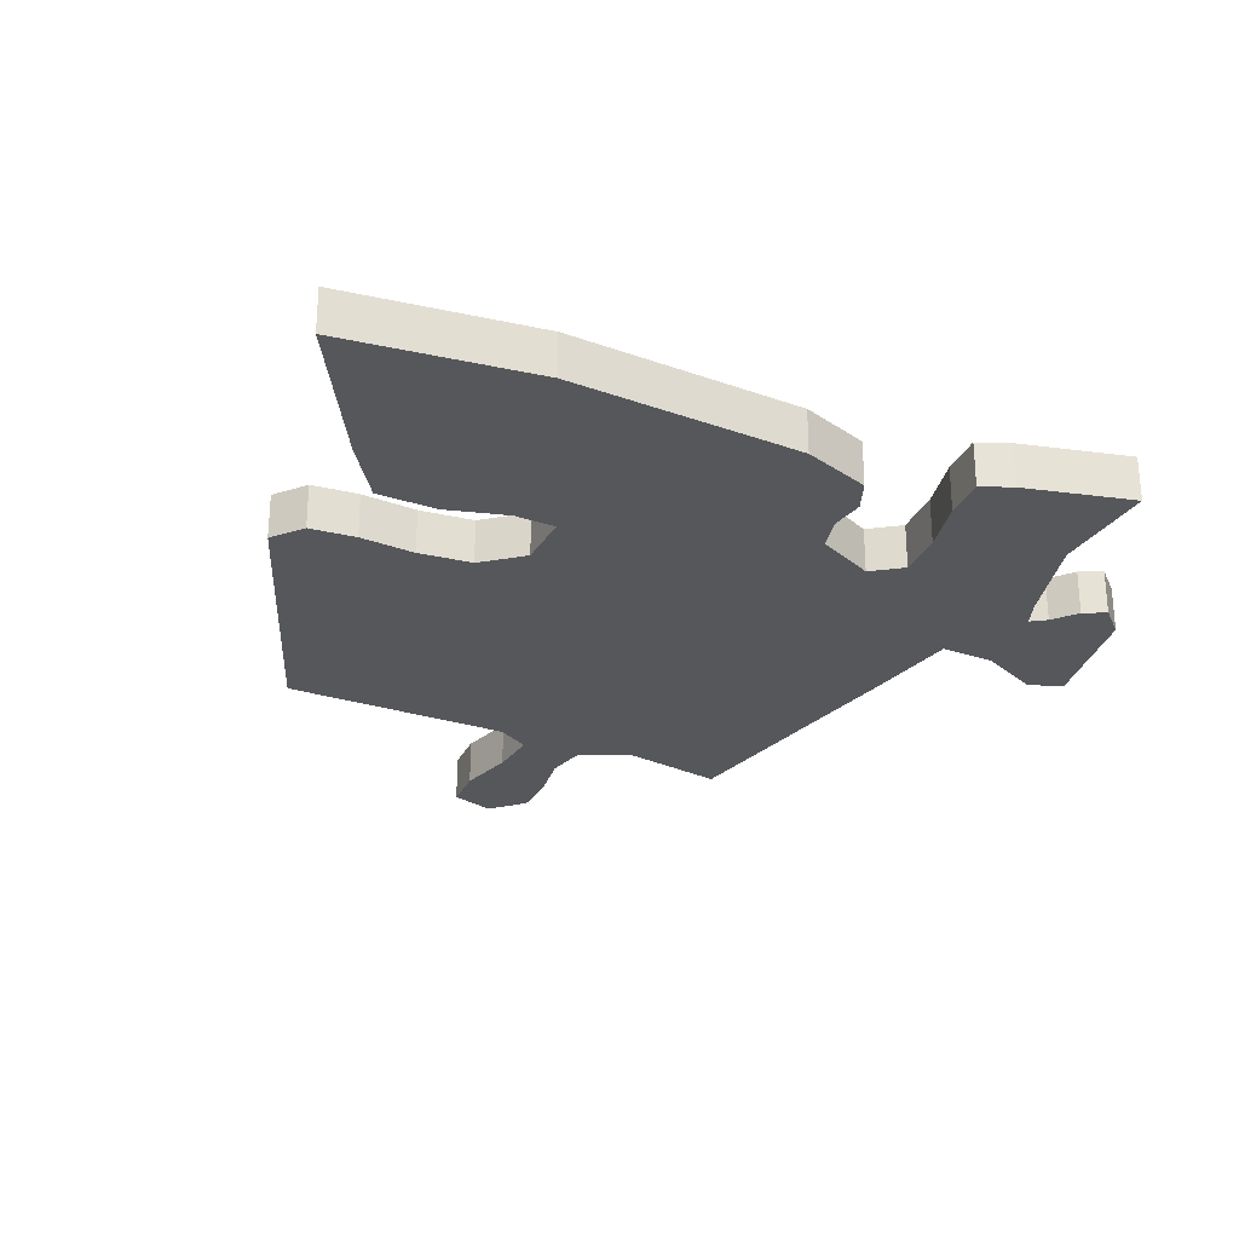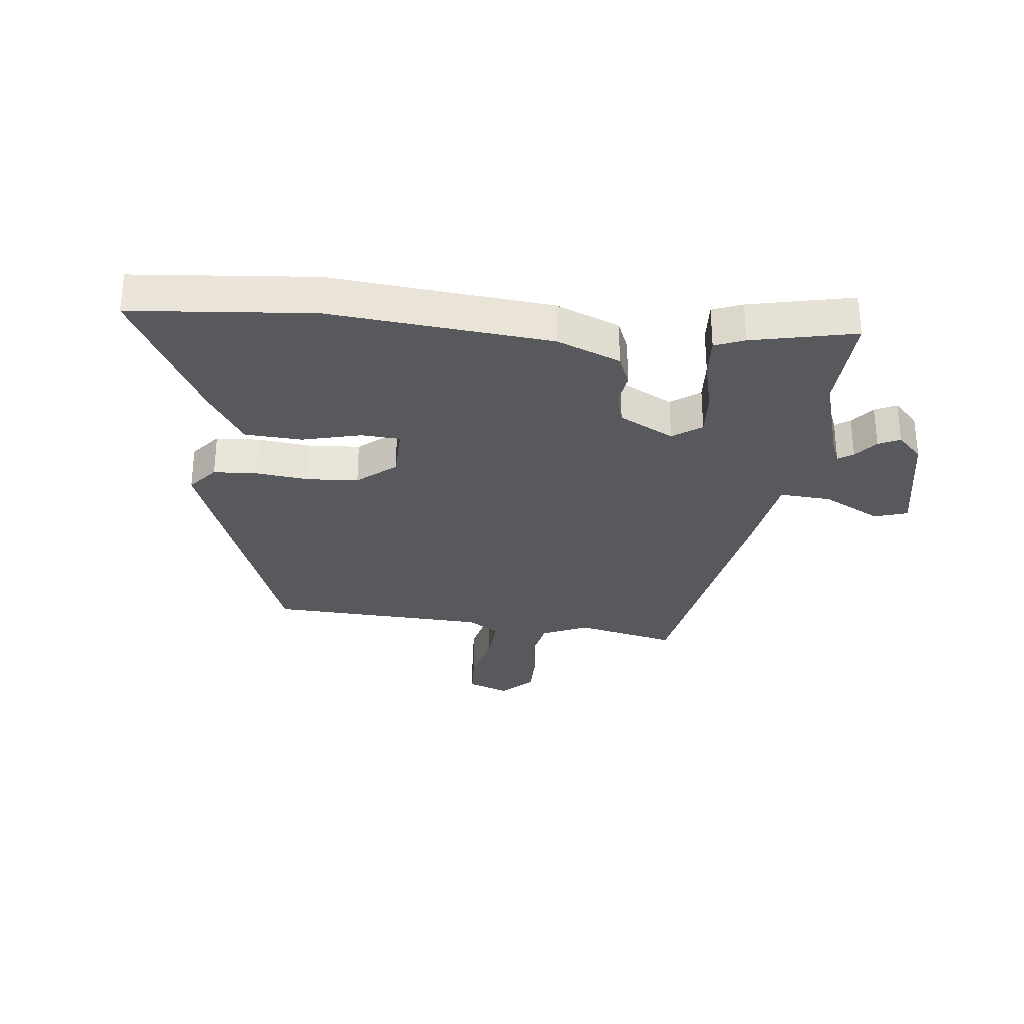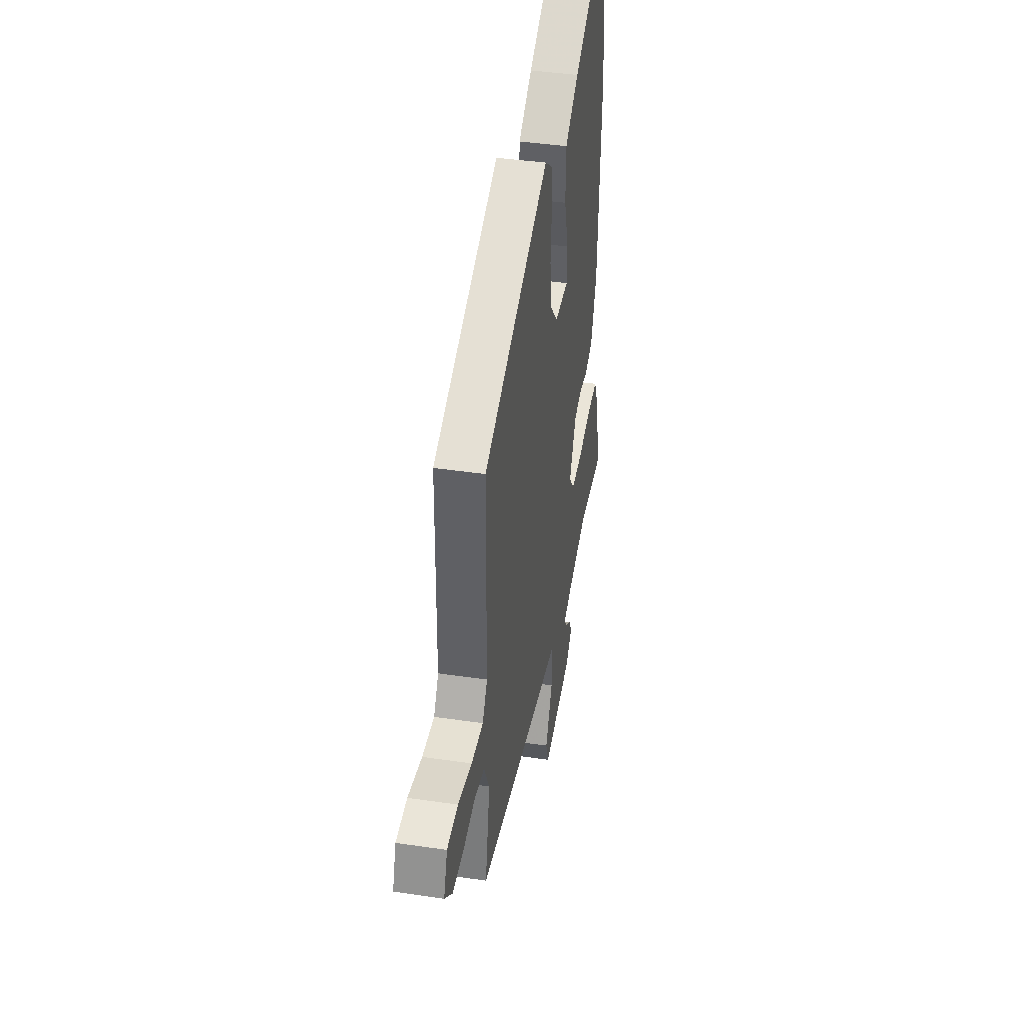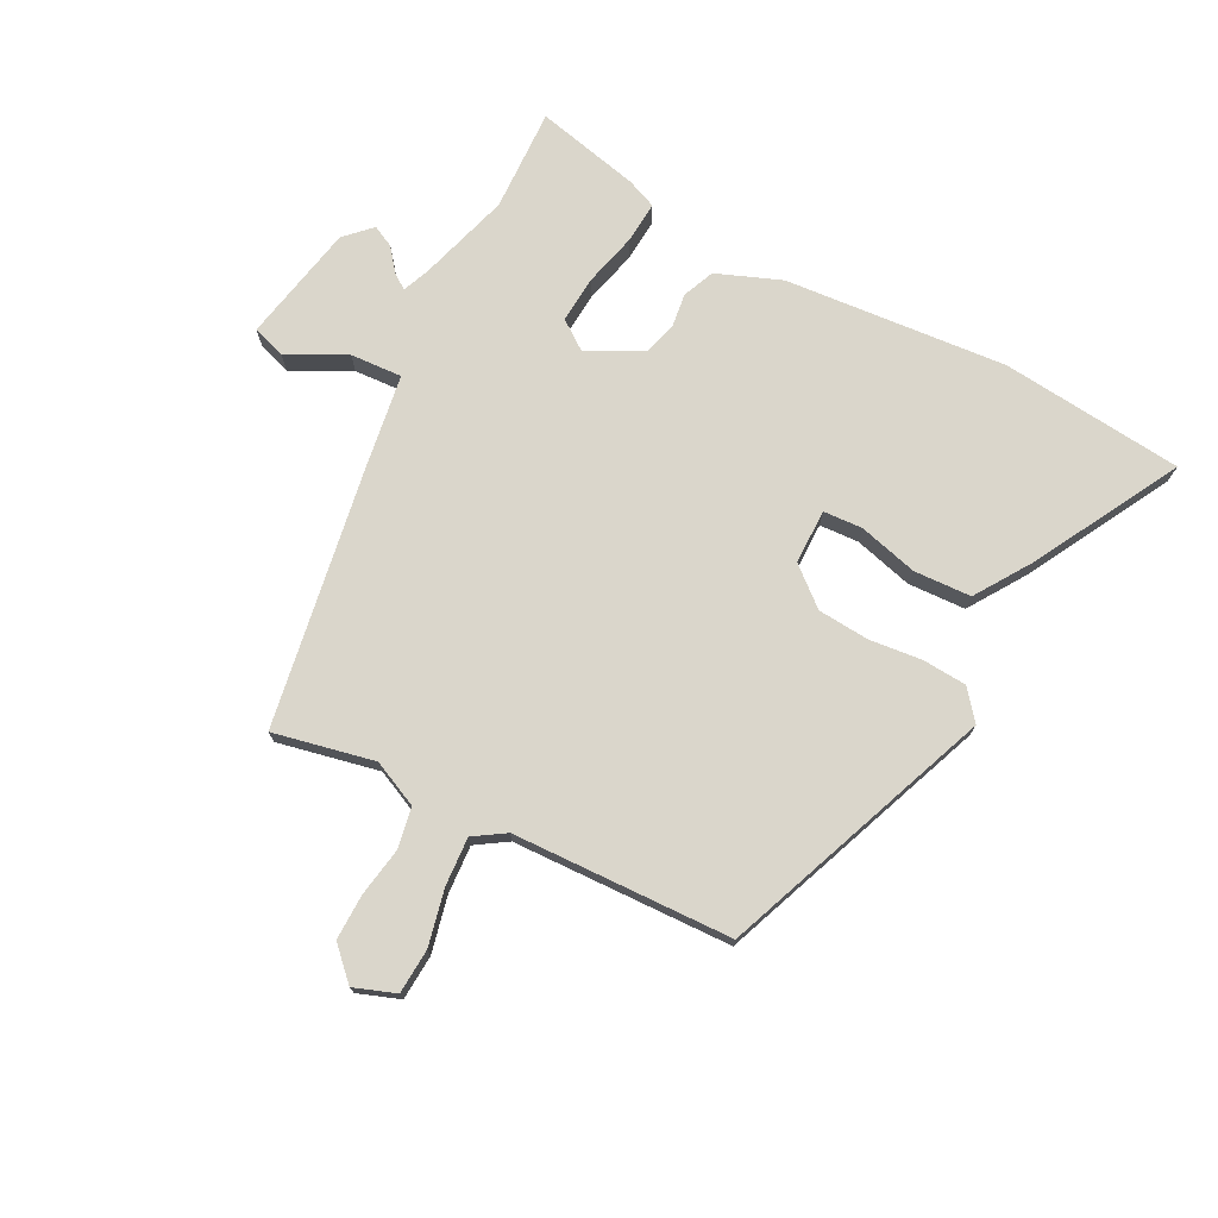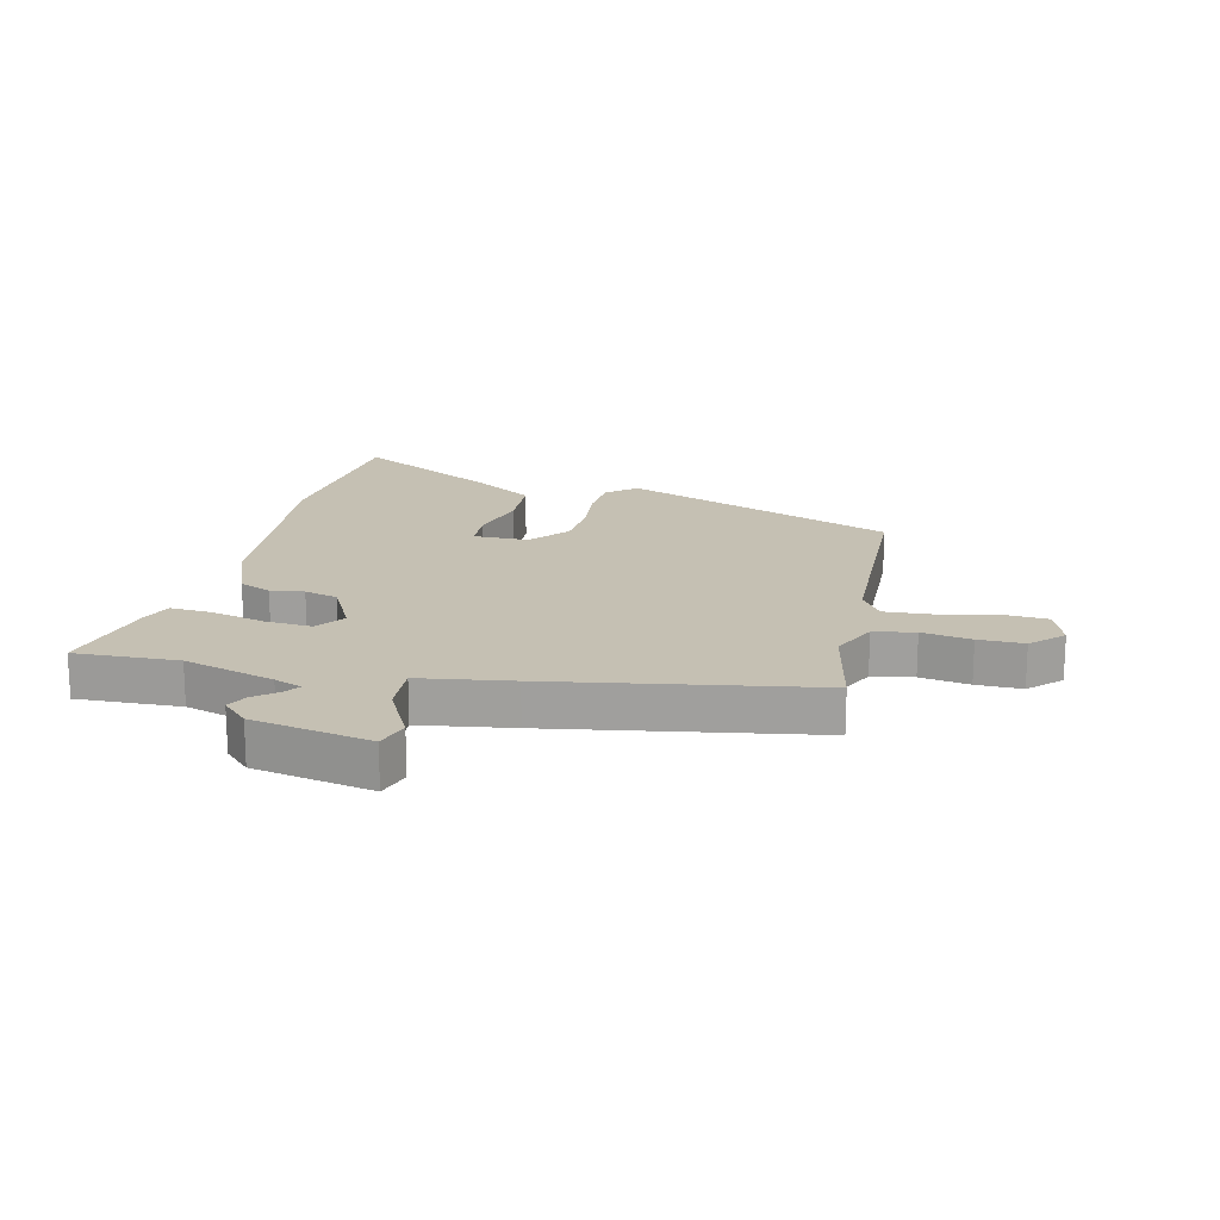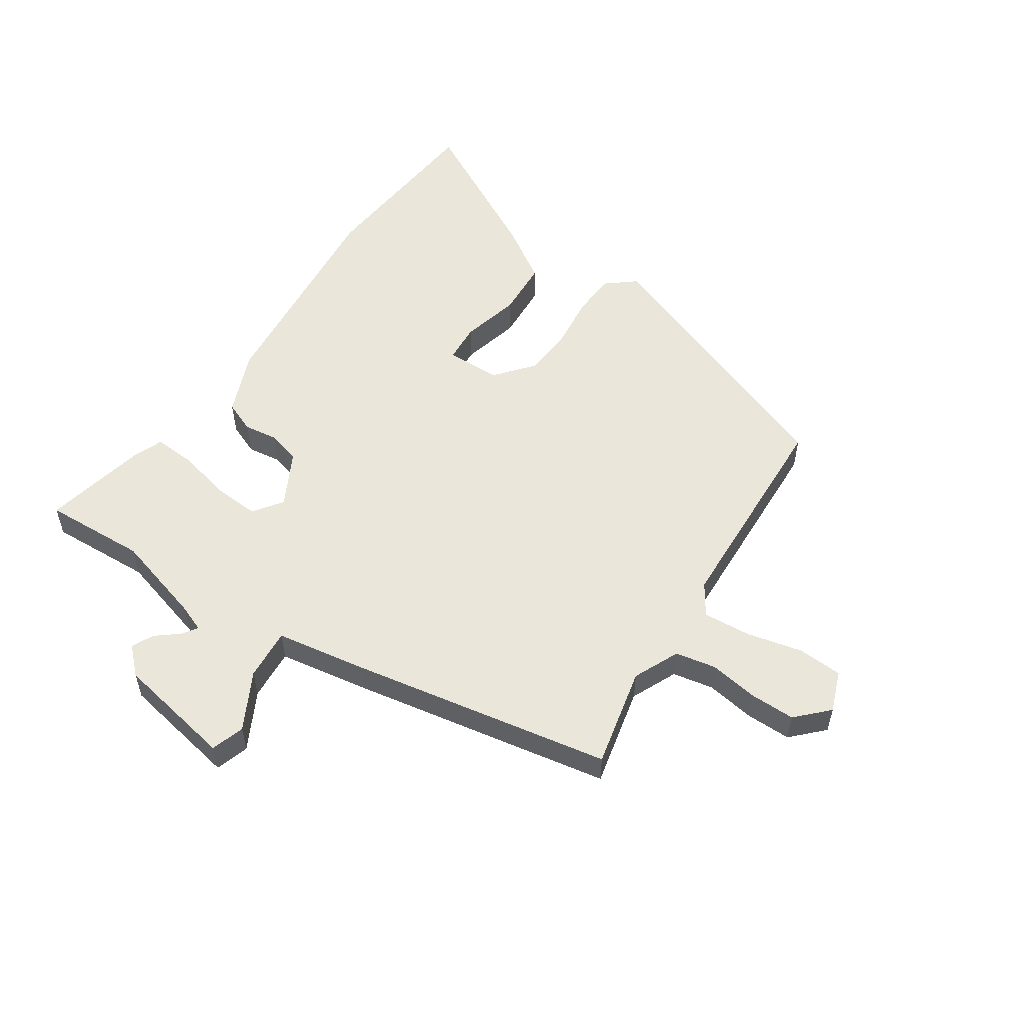
<metadata>
{"format":"obj","ext":"obj","renderer":"f3d","projection":"perspective","resolution":1024,"background":"white","views":[{"elev":-27.0,"azim":63.9,"up":"+Y"},{"elev":-30.0,"azim":81.6,"up":"+Y"},{"elev":40.7,"azim":-79.7,"up":"+Z"},{"elev":74.0,"azim":-64.0,"up":"+Y"},{"elev":18.1,"azim":-168.3,"up":"+Y"},{"elev":54.8,"azim":-148.3,"up":"+Y"}]}
</metadata>
<code>
v -0.522 0.07 -0.421
v -0.49 0.07 -0.249
v -0.528 0.07 -0.172
v -0.598 0.07 -0.161
v -0.681 0.07 -0.177
v -0.758 0.07 -0.18
v -0.811 0.07 -0.13
v -0.787 0.07 -0.059
v -0.711 0.07 -0.052
v -0.615 0.07 -0.071
v -0.533 0.07 -0.074
v -0.5 0.07 -0.02
v -0.497 0.07 0.353
v -0.04 0.07 0.543
v 0.011 0.07 0.504
v 0.018 0.07 0.429
v 0.011 0.07 0.339
v 0.02 0.07 0.252
v 0.076 0.07 0.189
v 0.169 0.07 0.191
v 0.171 0.07 0.258
v 0.142 0.07 0.357
v 0.144 0.07 0.455
v 0.238 0.07 0.52
v 0.48 0.07 0.66
v 0.519 0.07 0.351
v 0.497 0.07 -0.027
v 0.457 0.07 -0.137
v 0.404 0.07 -0.161
v 0.347 0.07 -0.155
v 0.291 0.07 -0.172
v 0.245 0.07 -0.267
v 0.282 0.07 -0.315
v 0.361 0.07 -0.307
v 0.451 0.07 -0.282
v 0.522 0.07 -0.275
v 0.544 0.07 -0.325
v 0.589 0.07 -0.501
v 0.414 0.07 -0.499
v 0.261 0.07 -0.549
v 0.215 0.07 -0.569
v 0.233 0.07 -0.594
v 0.273 0.07 -0.624
v 0.292 0.07 -0.66
v 0.25 0.07 -0.704
v 0.05 0.07 -0.749
v 0.03 0.07 -0.693
v 0.078 0.07 -0.593
v 0.081 0.07 -0.505
v -0.076 0.07 -0.485
v -0.522 0 -0.421
v -0.49 0 -0.249
v -0.528 0 -0.172
v -0.598 0 -0.161
v -0.681 0 -0.177
v -0.758 0 -0.18
v -0.811 0 -0.13
v -0.787 0 -0.059
v -0.711 0 -0.052
v -0.615 0 -0.071
v -0.533 0 -0.074
v -0.5 0 -0.02
v -0.497 0 0.353
v -0.04 0 0.543
v 0.011 0 0.504
v 0.018 0 0.429
v 0.011 0 0.339
v 0.02 0 0.252
v 0.076 0 0.189
v 0.169 0 0.191
v 0.171 0 0.258
v 0.142 0 0.357
v 0.144 0 0.455
v 0.238 0 0.52
v 0.48 0 0.66
v 0.519 0 0.351
v 0.497 0 -0.027
v 0.457 0 -0.137
v 0.404 0 -0.161
v 0.347 0 -0.155
v 0.291 0 -0.172
v 0.245 0 -0.267
v 0.282 0 -0.315
v 0.361 0 -0.307
v 0.451 0 -0.282
v 0.522 0 -0.275
v 0.544 0 -0.325
v 0.589 0 -0.501
v 0.414 0 -0.499
v 0.261 0 -0.549
v 0.215 0 -0.569
v 0.233 0 -0.594
v 0.273 0 -0.624
v 0.292 0 -0.66
v 0.25 0 -0.704
v 0.05 0 -0.749
v 0.03 0 -0.693
v 0.078 0 -0.593
v 0.081 0 -0.505
v -0.076 0 -0.485
f 49 50 1 2
f 46 47 48
f 45 46 48
f 44 45 48
f 43 44 48
f 42 43 48
f 41 42 48 49
f 40 41 49
f 49 2 3
f 40 49 3
f 39 40 3
f 37 38 39
f 36 37 39
f 35 36 39
f 34 35 39
f 33 34 39
f 32 33 39 3
f 28 29 30
f 27 28 30
f 26 27 30
f 25 26 30
f 24 25 30
f 23 24 30
f 22 23 30
f 21 22 30
f 20 21 30 31
f 32 3 4
f 31 32 4
f 20 31 4
f 19 20 4
f 15 16 17
f 14 15 17
f 13 14 17
f 12 13 17
f 11 12 17 18
f 8 9 10
f 7 8 10
f 6 7 10
f 5 6 10
f 4 5 10
f 4 10 11
f 4 11 18 19
f 52 51 100 99
f 98 97 96
f 98 96 95
f 98 95 94
f 98 94 93
f 98 93 92
f 99 98 92 91
f 99 91 90
f 53 52 99
f 53 99 90
f 53 90 89
f 89 88 87
f 89 87 86
f 89 86 85
f 89 85 84
f 89 84 83
f 53 89 83 82
f 80 79 78
f 80 78 77
f 80 77 76
f 80 76 75
f 80 75 74
f 80 74 73
f 80 73 72
f 80 72 71
f 81 80 71 70
f 54 53 82
f 54 82 81
f 54 81 70
f 54 70 69
f 67 66 65
f 67 65 64
f 67 64 63
f 67 63 62
f 68 67 62 61
f 60 59 58
f 60 58 57
f 60 57 56
f 60 56 55
f 60 55 54
f 61 60 54
f 69 68 61 54
f 1 51 52 2
f 2 52 53 3
f 3 53 54 4
f 4 54 55 5
f 5 55 56 6
f 6 56 57 7
f 7 57 58 8
f 8 58 59 9
f 9 59 60 10
f 10 60 61 11
f 11 61 62 12
f 12 62 63 13
f 13 63 64 14
f 14 64 65 15
f 15 65 66 16
f 16 66 67 17
f 17 67 68 18
f 18 68 69 19
f 19 69 70 20
f 20 70 71 21
f 21 71 72 22
f 22 72 73 23
f 23 73 74 24
f 24 74 75 25
f 25 75 76 26
f 26 76 77 27
f 27 77 78 28
f 28 78 79 29
f 29 79 80 30
f 30 80 81 31
f 31 81 82 32
f 32 82 83 33
f 33 83 84 34
f 34 84 85 35
f 35 85 86 36
f 36 86 87 37
f 37 87 88 38
f 38 88 89 39
f 39 89 90 40
f 40 90 91 41
f 41 91 92 42
f 42 92 93 43
f 43 93 94 44
f 44 94 95 45
f 45 95 96 46
f 46 96 97 47
f 47 97 98 48
f 48 98 99 49
f 49 99 100 50
f 50 100 51 1

</code>
